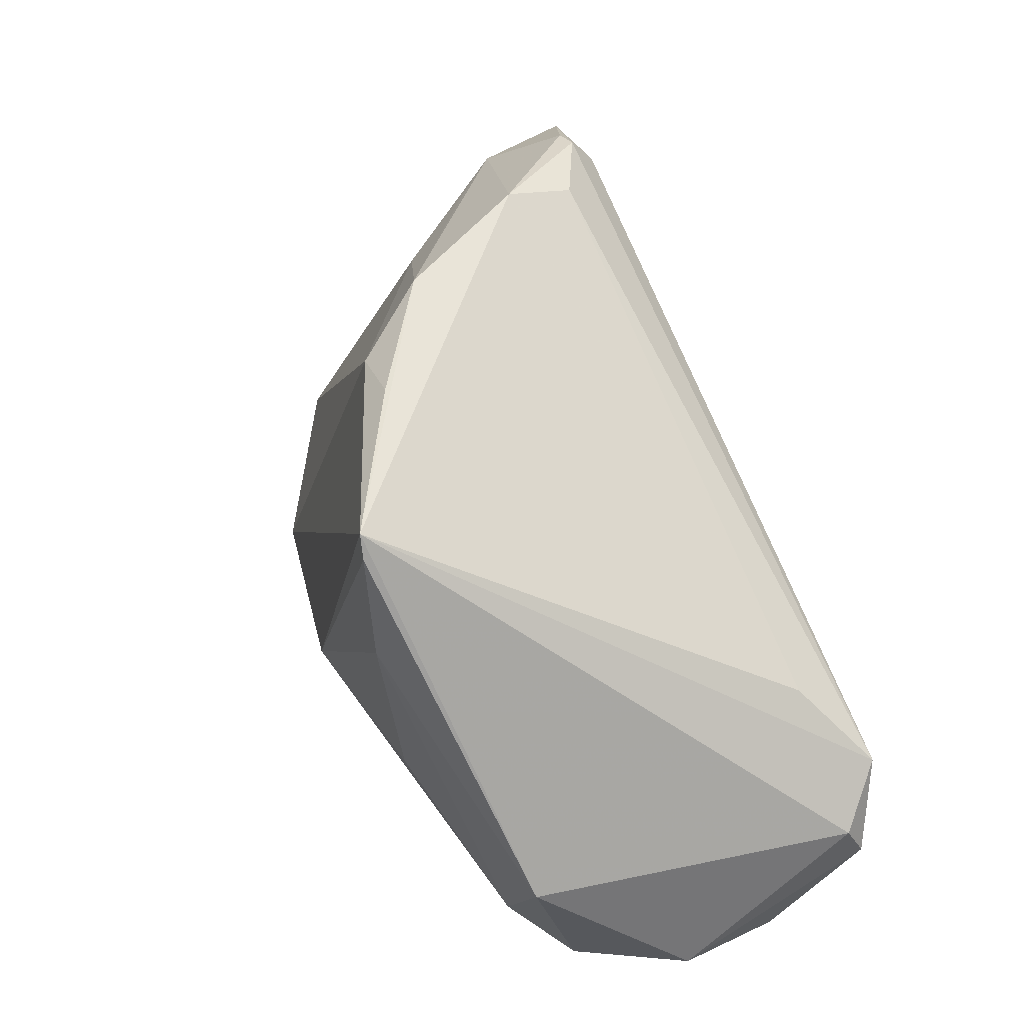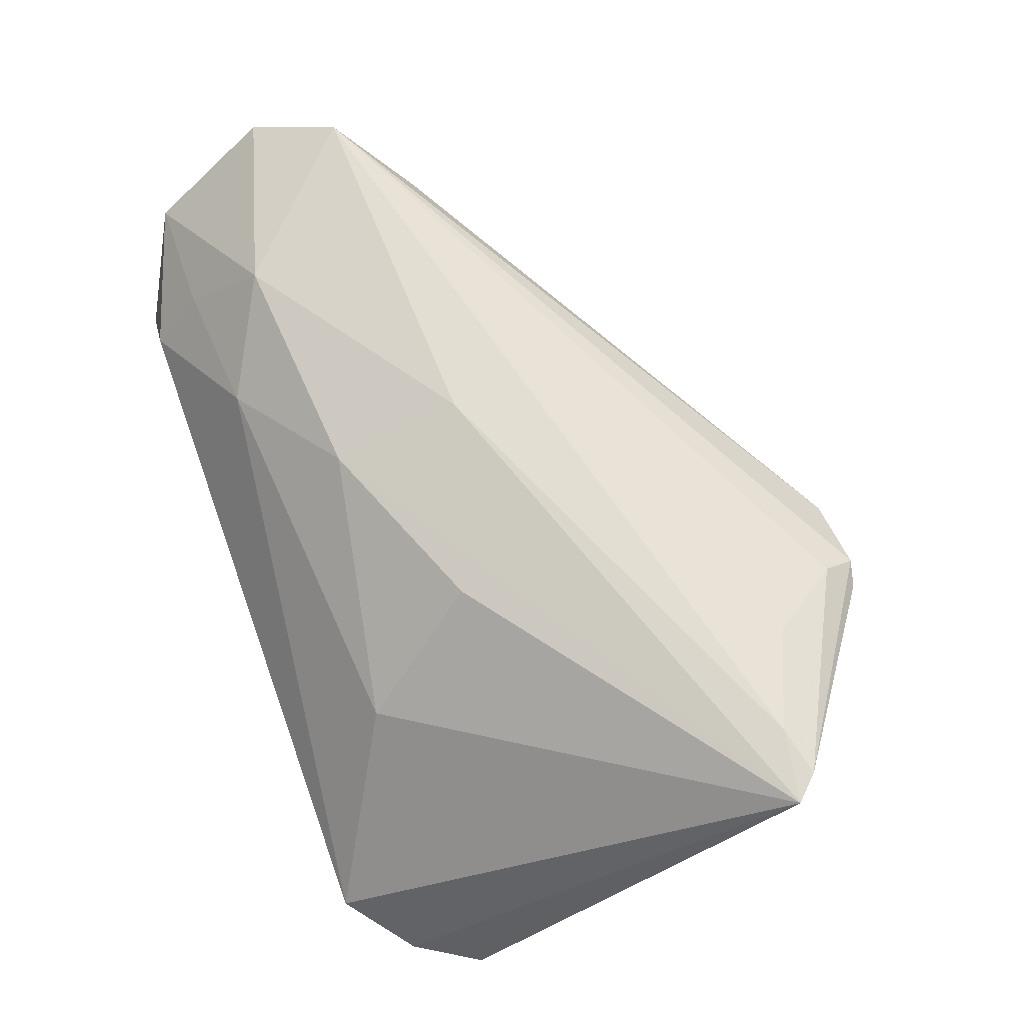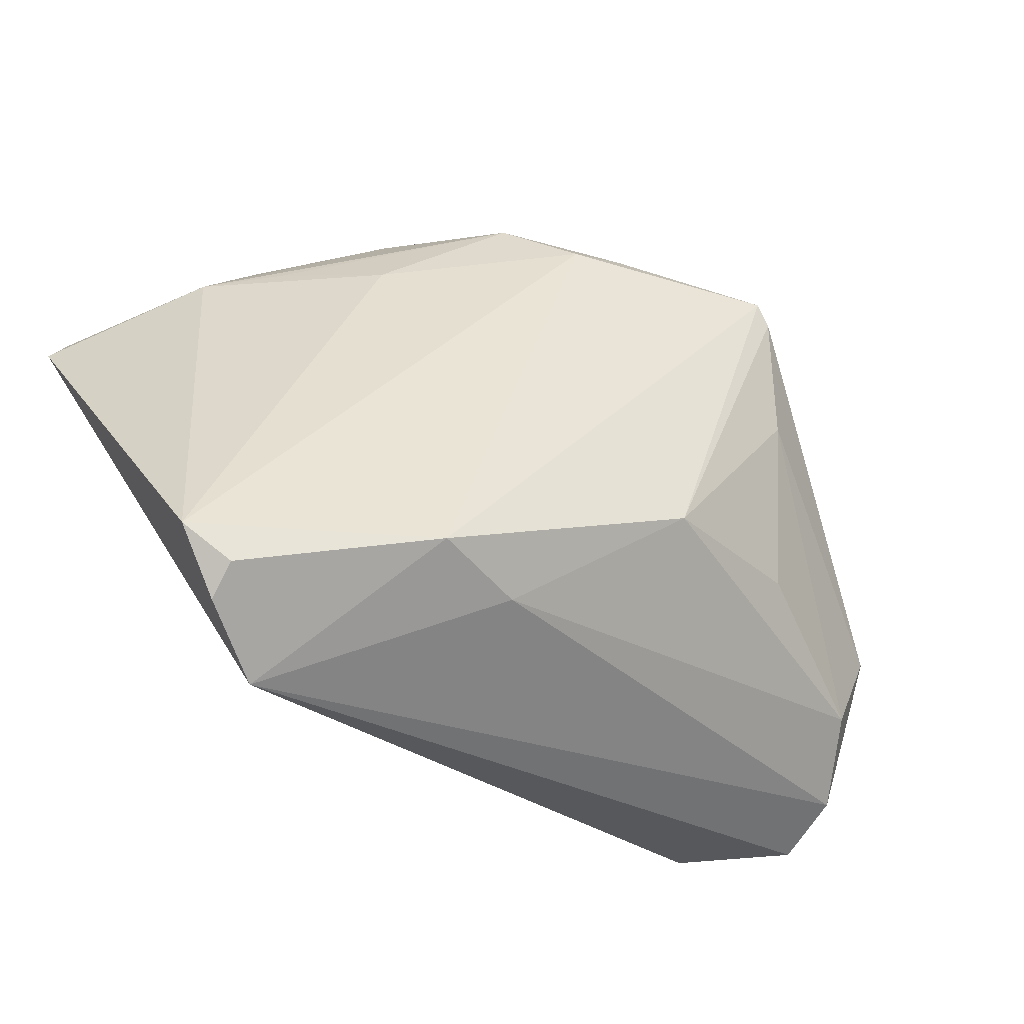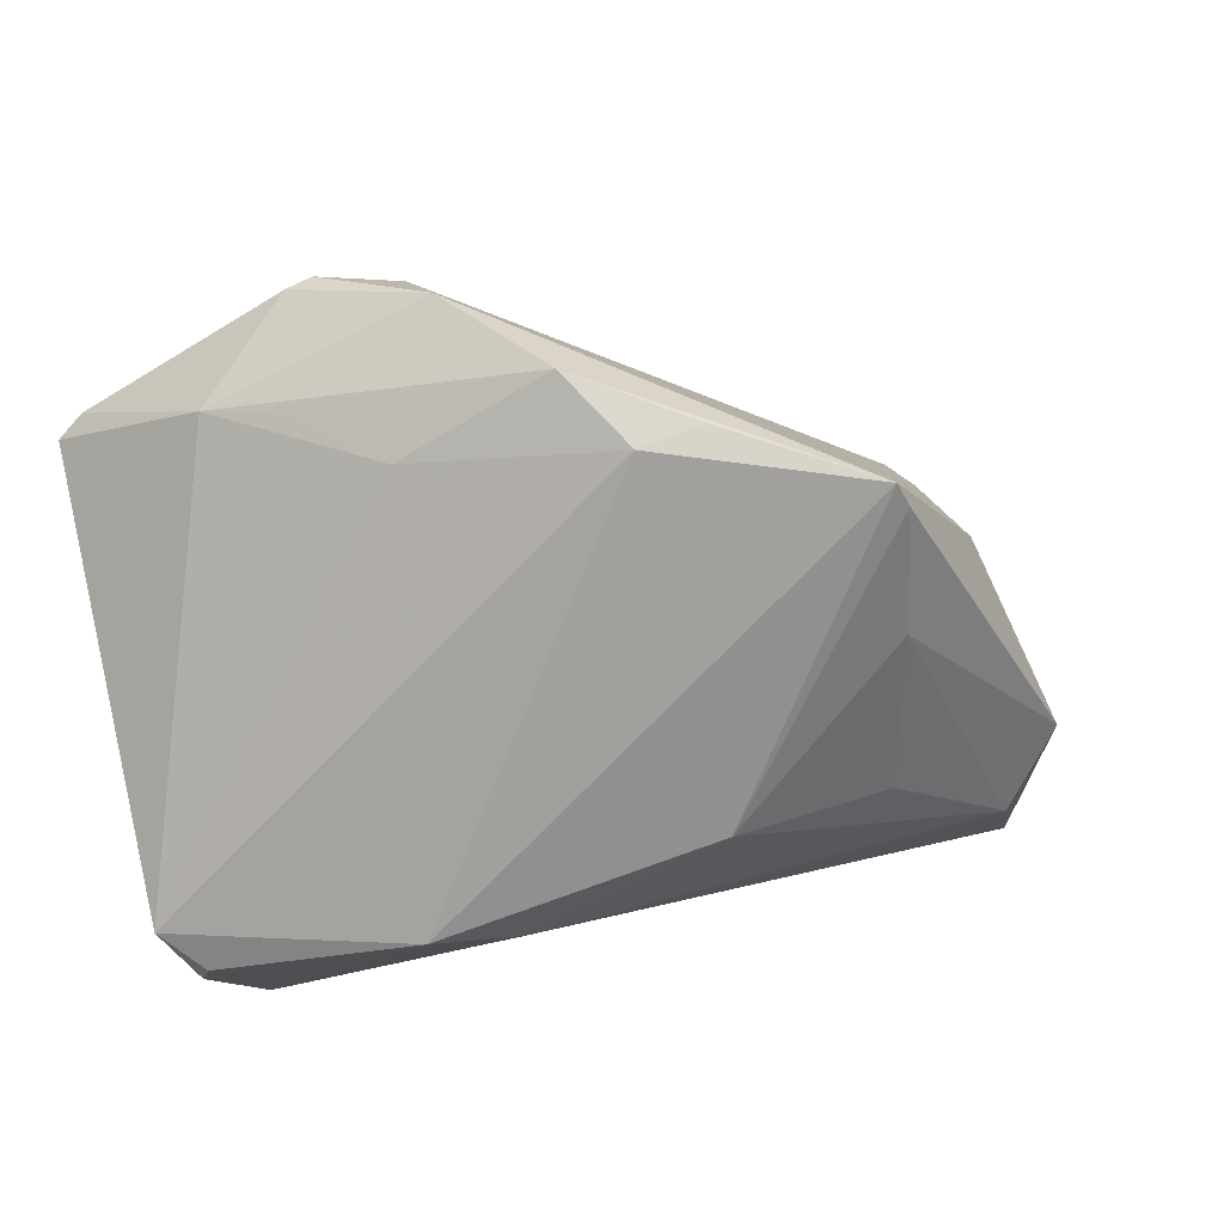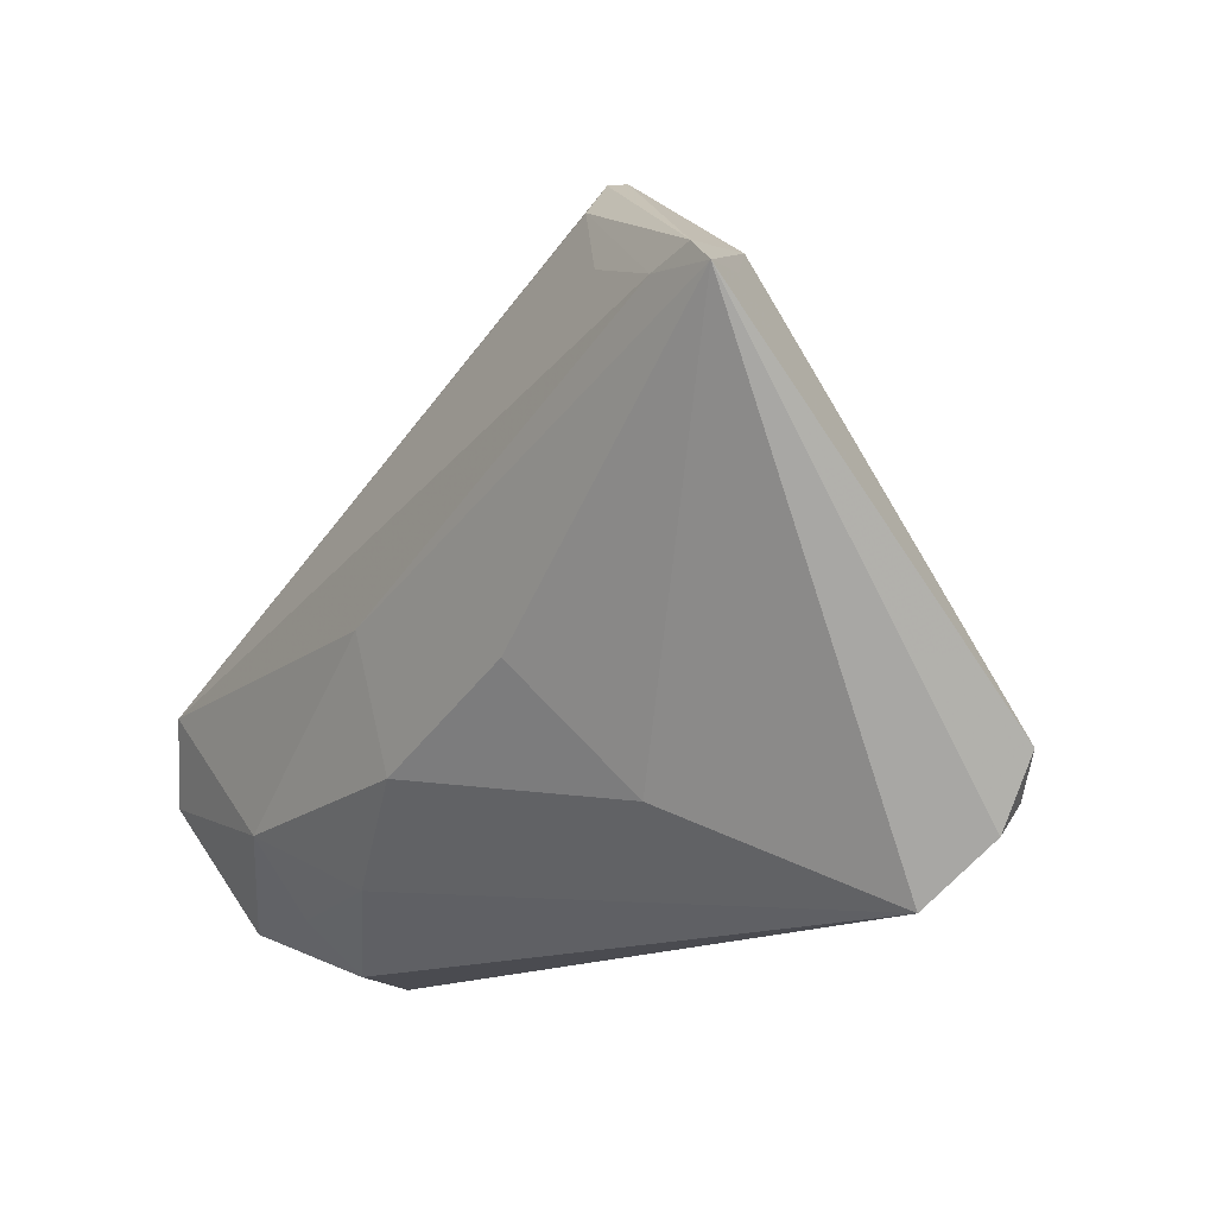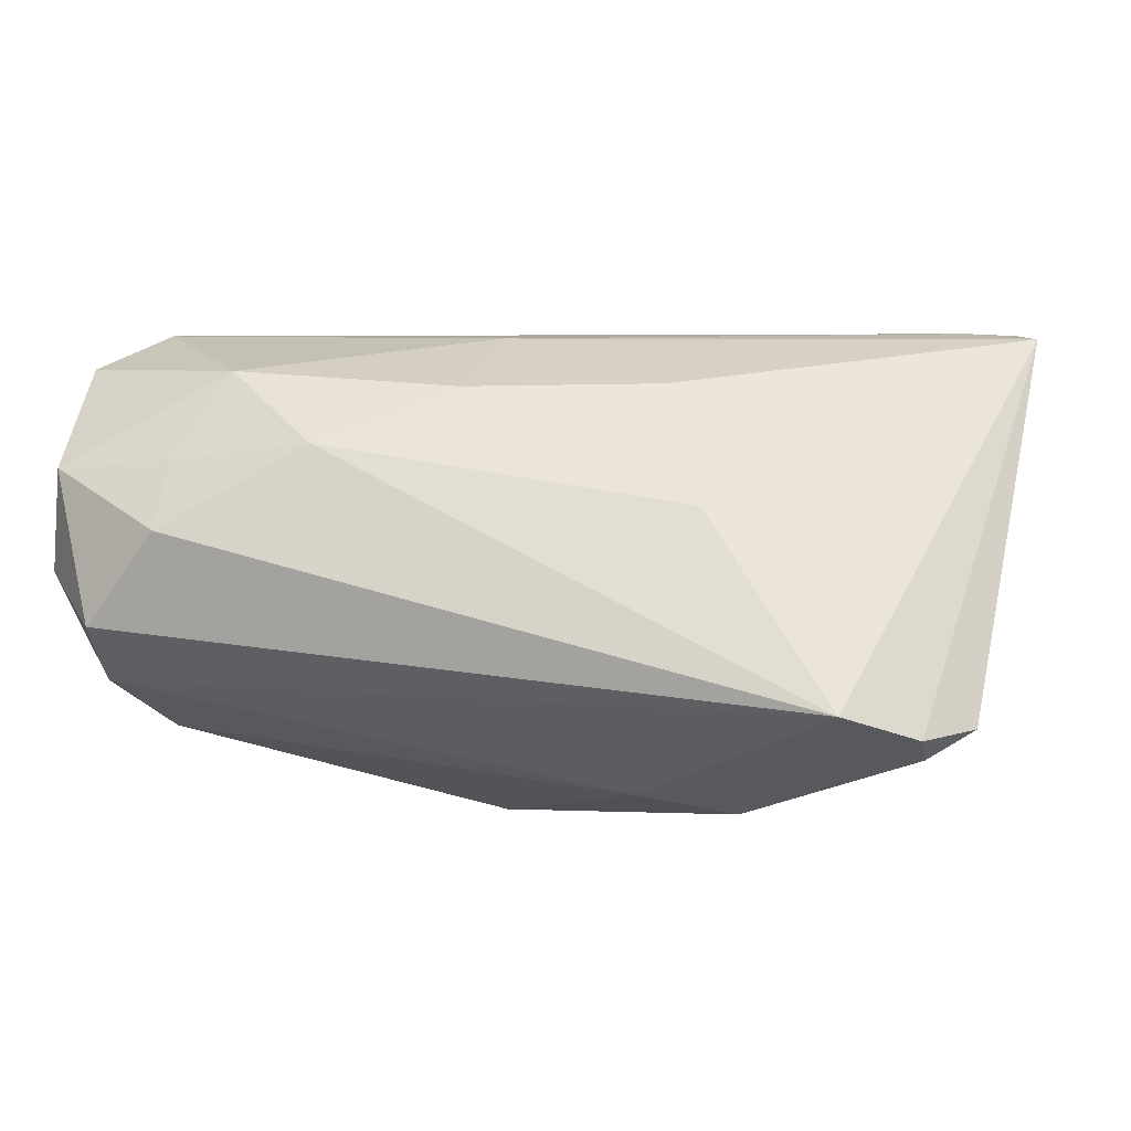
<metadata>
{"format":"obj","ext":"obj","renderer":"f3d","projection":"perspective","resolution":1024,"background":"white","views":[{"elev":46.3,"azim":-112.4,"up":"+Y"},{"elev":70.2,"azim":70.5,"up":"+Z"},{"elev":-27.9,"azim":141.0,"up":"+Y"},{"elev":32.2,"azim":161.8,"up":"+Y"},{"elev":-14.6,"azim":54.2,"up":"+Y"},{"elev":11.4,"azim":18.1,"up":"+Z"}]}
</metadata>
<code>
v -0.06073 -0.01912 0.02695
v -0.004457 0.03524 -0.01971
v 0.02753 0.02755 -0.004331
v -0.02648 -0.01382 -0.02707
v -0.02281 0.03004 -0.03
v 0.05501 -0.03085 -0.01427
v -0.03664 -0.02611 0.02837
v 0.01784 -0.01355 0.02735
v -0.06061 -0.01415 0.02443
v -0.04602 0.000601 0.02286
v -0.05058 -0.03673 -0.01134
v 0.05367 0.02107 0.02204
v 0.01985 0.03958 0.0169
v 0.02679 -0.02958 0.01465
v 0.03339 0.03858 0.0213
v 0.05528 -0.03482 -0.01084
v -0.004161 -0.01256 -0.03161
v 0.01908 0.04223 0.007411
v 0.03091 0.03499 0.02533
v -0.05043 -0.04223 -0.003052
v 0.0309 -0.02438 -0.02531
v 0.04567 0.02776 0.01472
v 0.0576 0.02116 0.03135
v 0.01846 -0.02824 -0.02284
v -0.006849 -0.006053 0.03161
v 0.00986 0.03957 -0.01016
v -0.02259 -0.03404 0.02075
v -0.05752 -0.03543 0.01605
v -0.0255 0.009778 -0.02982
v -0.04599 -0.027 -0.01959
v -0.04113 -0.03547 0.01796
v 0.05108 0.0196 0.03161
v 0.03788 0.02505 0.02908
v -0.006262 -0.02338 0.02721
v -0.04044 -0.04223 0.009971
v 0.03693 0.02965 0.007548
v 0.02996 0.03954 0.02173
v 0.003822 0.03328 -0.01962
v -0.05271 -0.01613 -0.01821
v 0.06073 0.01804 0.03127
v -0.02442 0.02694 -0.03028
v 0.04671 -0.04223 -0.00669
v 0.06041 -0.02612 -0.01123
v -0.05456 -0.008305 0.03066
v -0.06029 -0.03287 0.001654
f 14 42 40
f 42 11 24
f 21 17 5
f 5 38 21
f 21 38 43
f 21 24 17
f 42 24 21
f 27 35 42
f 42 14 27
f 14 34 27
f 27 34 7
f 5 9 44
f 42 35 20
f 20 11 42
f 35 28 20
f 45 11 20
f 20 28 45
f 39 9 5
f 39 11 45
f 45 9 39
f 17 24 30
f 30 24 11
f 11 39 30
f 42 21 6
f 6 21 43
f 8 14 40
f 40 34 8
f 8 34 14
f 1 9 45
f 45 28 1
f 1 44 9
f 1 28 7
f 7 44 1
f 7 28 31
f 31 28 35
f 31 27 7
f 35 27 31
f 25 44 7
f 25 34 40
f 7 34 25
f 40 43 12
f 12 22 40
f 43 22 12
f 43 38 3
f 3 22 43
f 17 30 4
f 42 6 16
f 16 6 43
f 40 42 16
f 16 43 40
f 2 38 5
f 5 44 10
f 44 13 10
f 5 10 18
f 18 10 13
f 41 39 5
f 5 17 41
f 29 30 39
f 29 4 30
f 39 41 29
f 17 4 29
f 29 41 17
f 26 3 38
f 38 2 26
f 26 18 22
f 26 2 5
f 5 18 26
f 44 25 32
f 32 25 40
f 22 3 36
f 36 26 22
f 3 26 36
f 33 19 44
f 44 32 33
f 33 32 19
f 22 18 15
f 37 18 13
f 37 15 18
f 37 13 44
f 44 19 37
f 15 37 23
f 40 22 23
f 22 15 23
f 23 37 19
f 23 32 40
f 19 32 23

</code>
